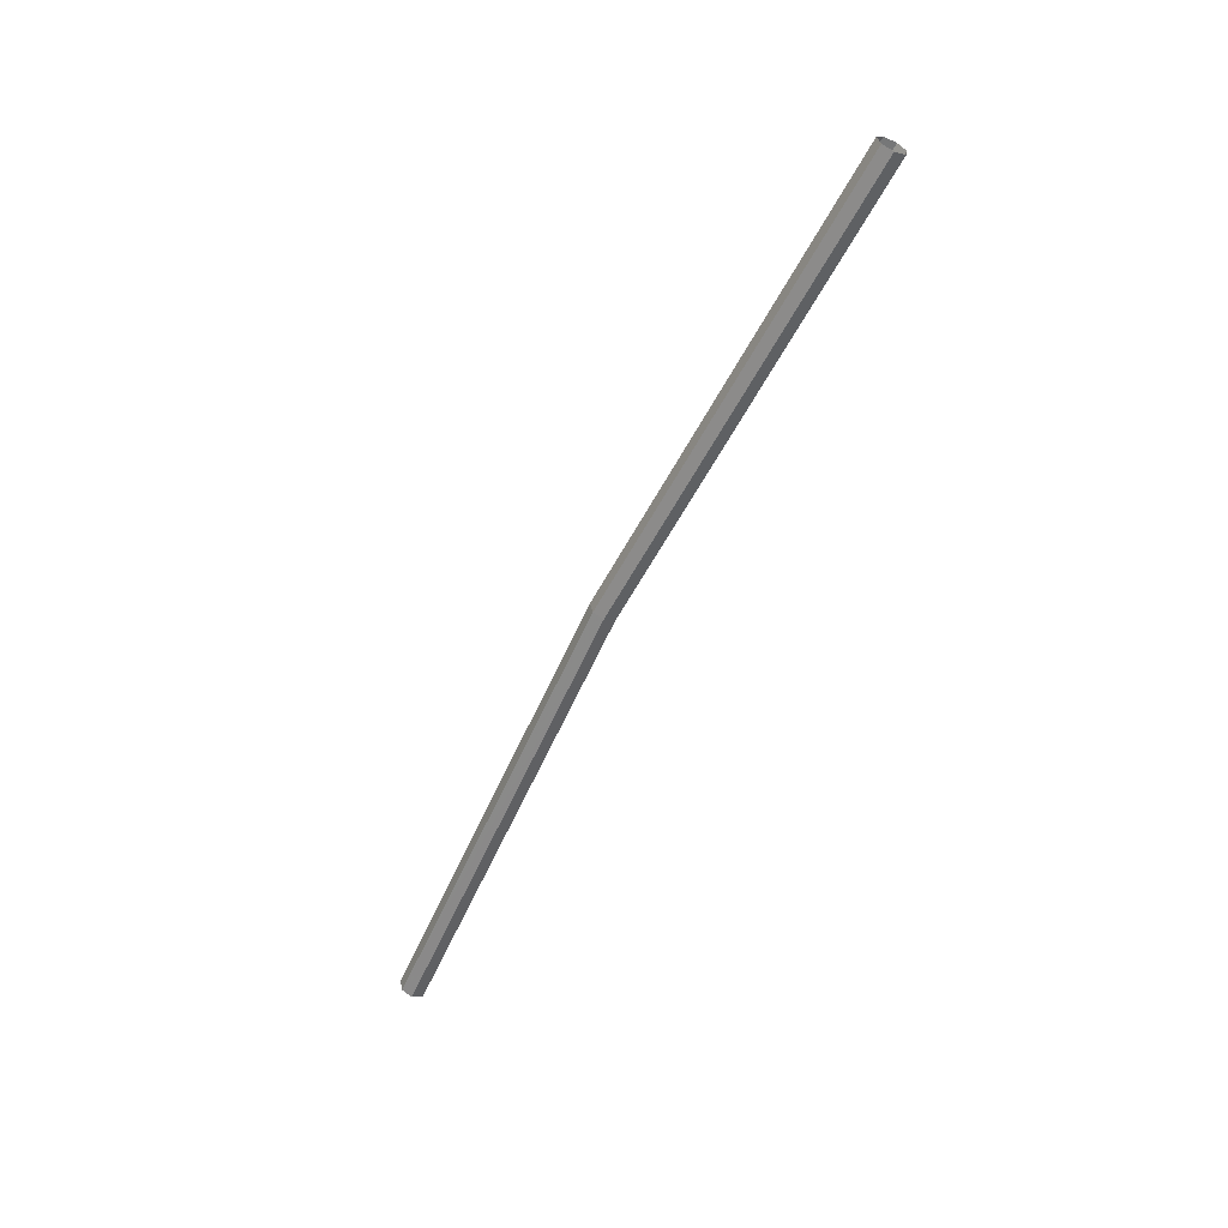
<metadata>
{"format":"obj","ext":"obj","renderer":"f3d","projection":"perspective","resolution":1024,"background":"white","views":[{"elev":-57.8,"azim":64.4,"up":"+Z"}]}
</metadata>
<code>
v -0.4653 -0.1965 0.2849
v -0.002326 -0.2243 0.2839
v -0.4653 -0.2074 0.2794
v -0.002328 -0.2133 0.2894
v -0.4653 -0.2178 0.2842
v -0.4596 -0.1944 0.2965
v 0.4664 -0.2076 0.2795
v -0.002323 -0.2346 0.2887
v -0.4653 -0.1942 0.2965
v -0.002327 -0.2111 0.301
v 0.4664 -0.2179 0.2843
v 0.4664 -0.1966 0.285
v -0.002322 -0.2375 0.3006
v -0.002325 -0.2185 0.3099
v 0.4664 -0.2208 0.2961
v -0.4653 -0.2207 0.2961
v -0.4653 -0.2017 0.3054
v 0.4664 -0.1944 0.2965
v -0.4653 -0.2133 0.3053
v 0.4664 -0.2135 0.3054
v 0.4664 -0.2018 0.3055
v -0.002323 -0.2302 0.3098
f 1 2 3
f 3 2 1
f 1 4 2
f 2 4 1
f 2 5 3
f 3 5 2
f 1 6 4
f 4 6 1
f 7 2 4
f 4 2 7
f 5 2 8
f 8 2 5
f 6 1 9
f 9 1 6
f 4 6 10
f 10 6 4
f 11 2 7
f 7 2 11
f 12 7 4
f 4 7 12
f 2 11 8
f 8 11 2
f 13 5 8
f 8 5 13
f 9 14 6
f 6 14 9
f 6 14 10
f 10 14 6
f 10 12 4
f 4 12 10
f 15 8 11
f 11 8 15
f 13 16 5
f 5 16 13
f 15 13 8
f 8 13 15
f 14 9 17
f 17 9 14
f 14 18 10
f 10 18 14
f 12 10 18
f 18 10 12
f 13 19 16
f 16 19 13
f 20 13 15
f 15 13 20
f 19 14 17
f 17 14 19
f 18 14 21
f 21 14 18
f 19 13 22
f 22 13 19
f 13 20 22
f 22 20 13
f 14 19 22
f 22 19 14
f 14 20 21
f 21 20 14
f 20 14 22
f 22 14 20

</code>
